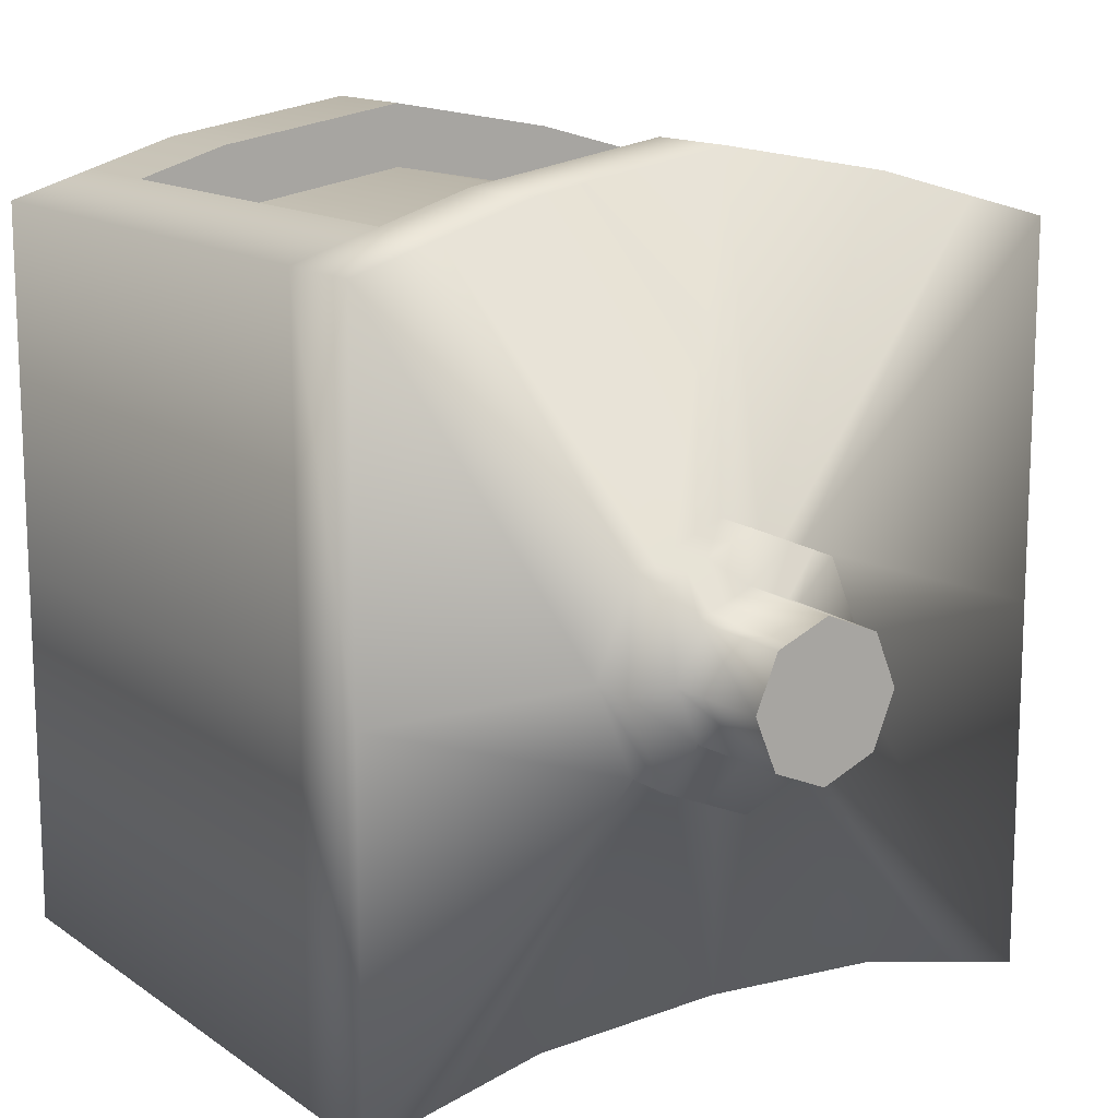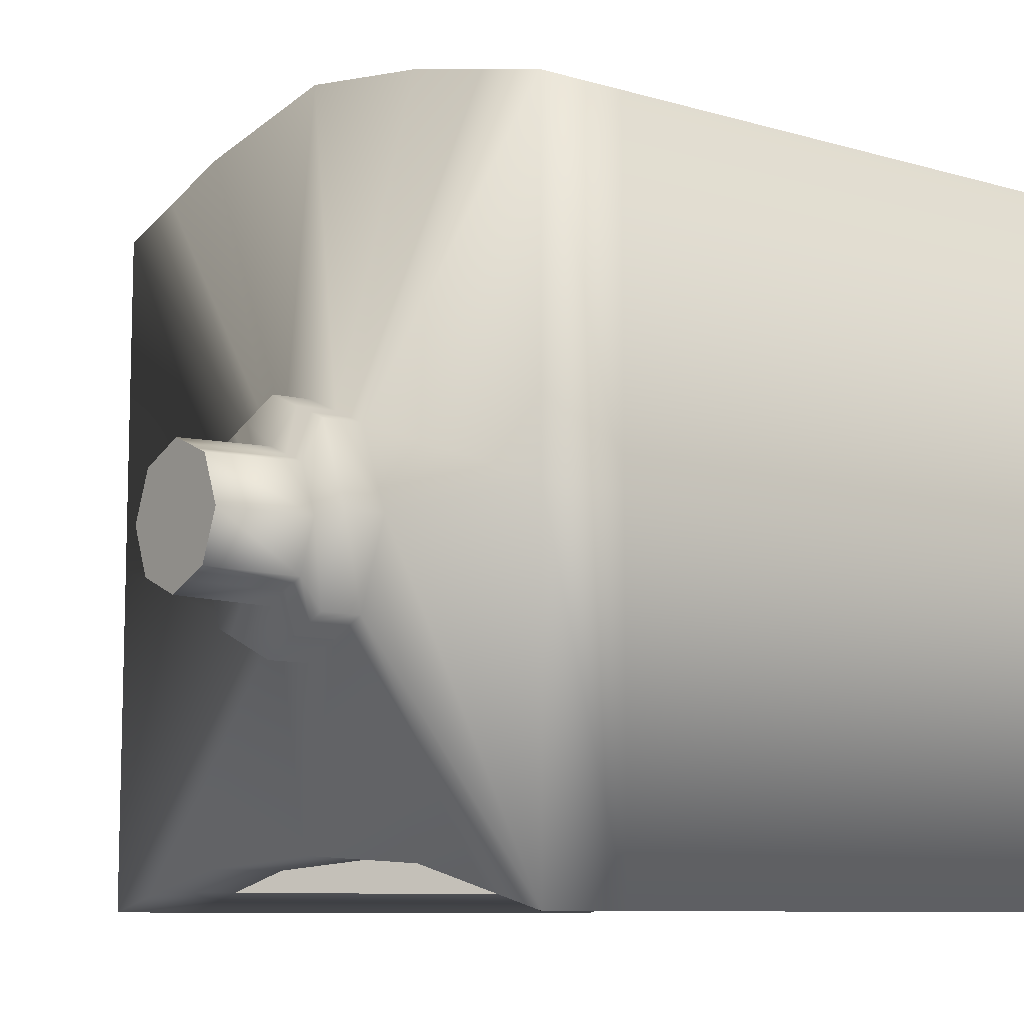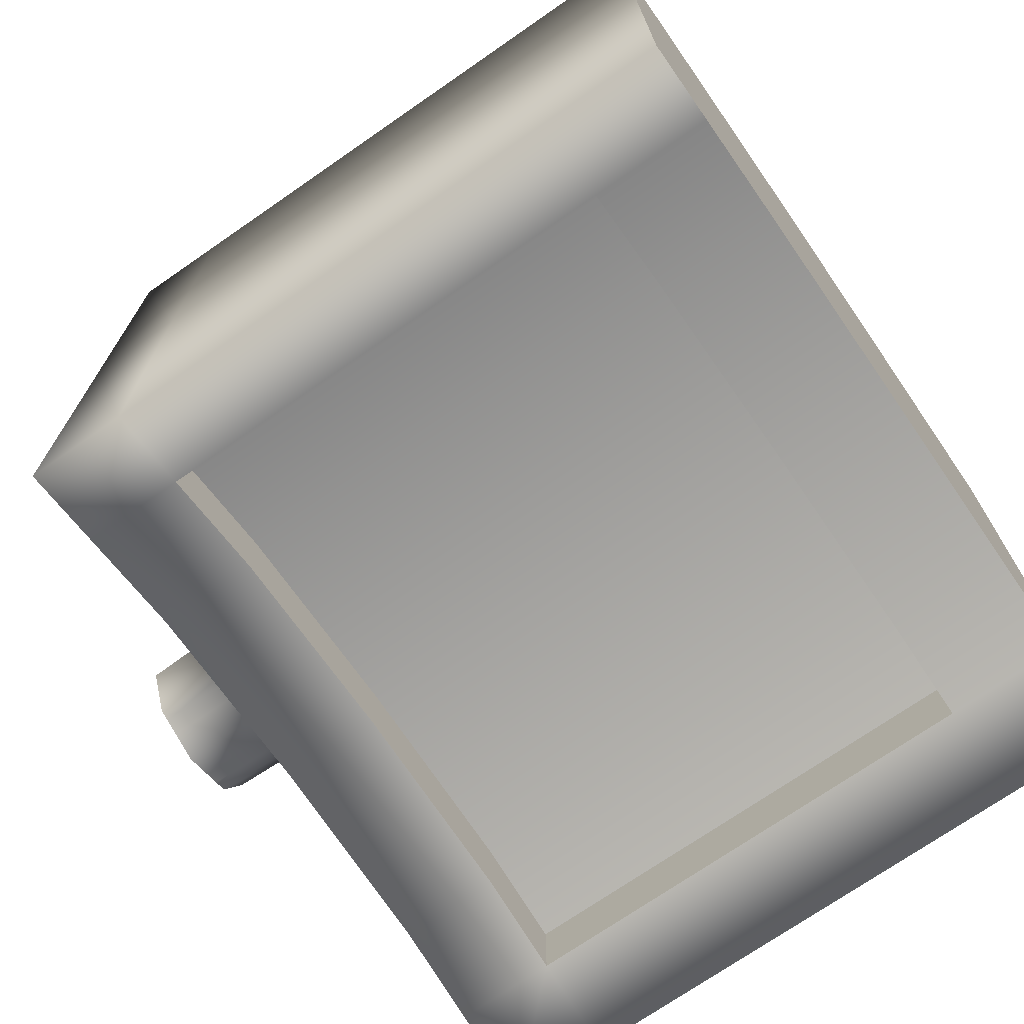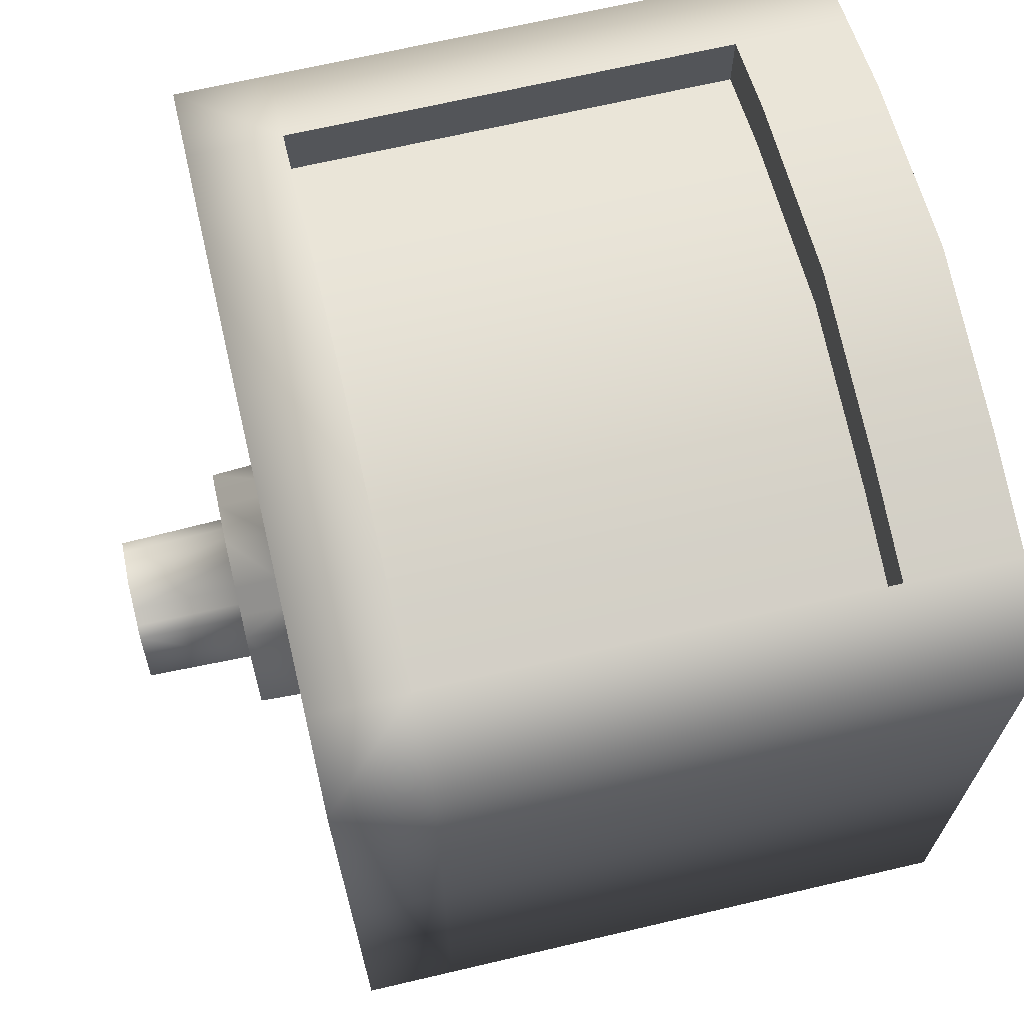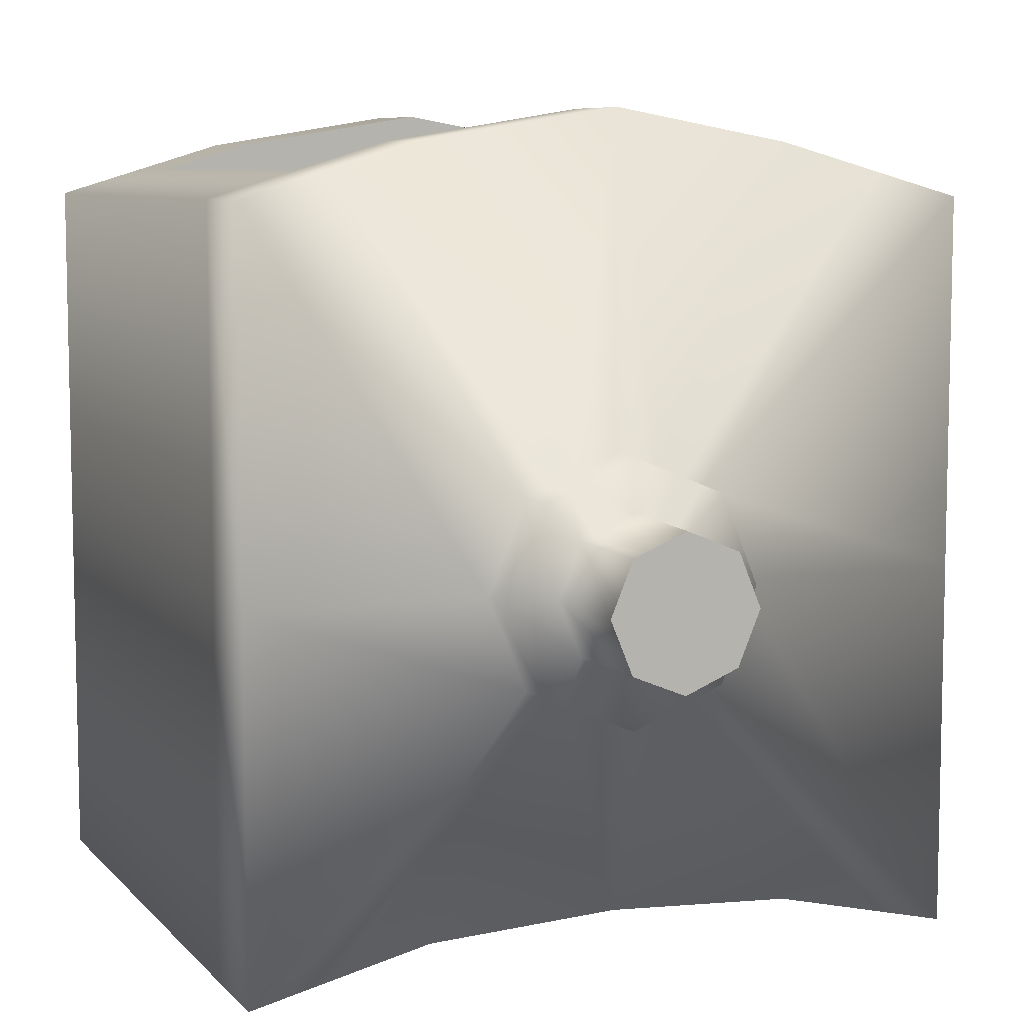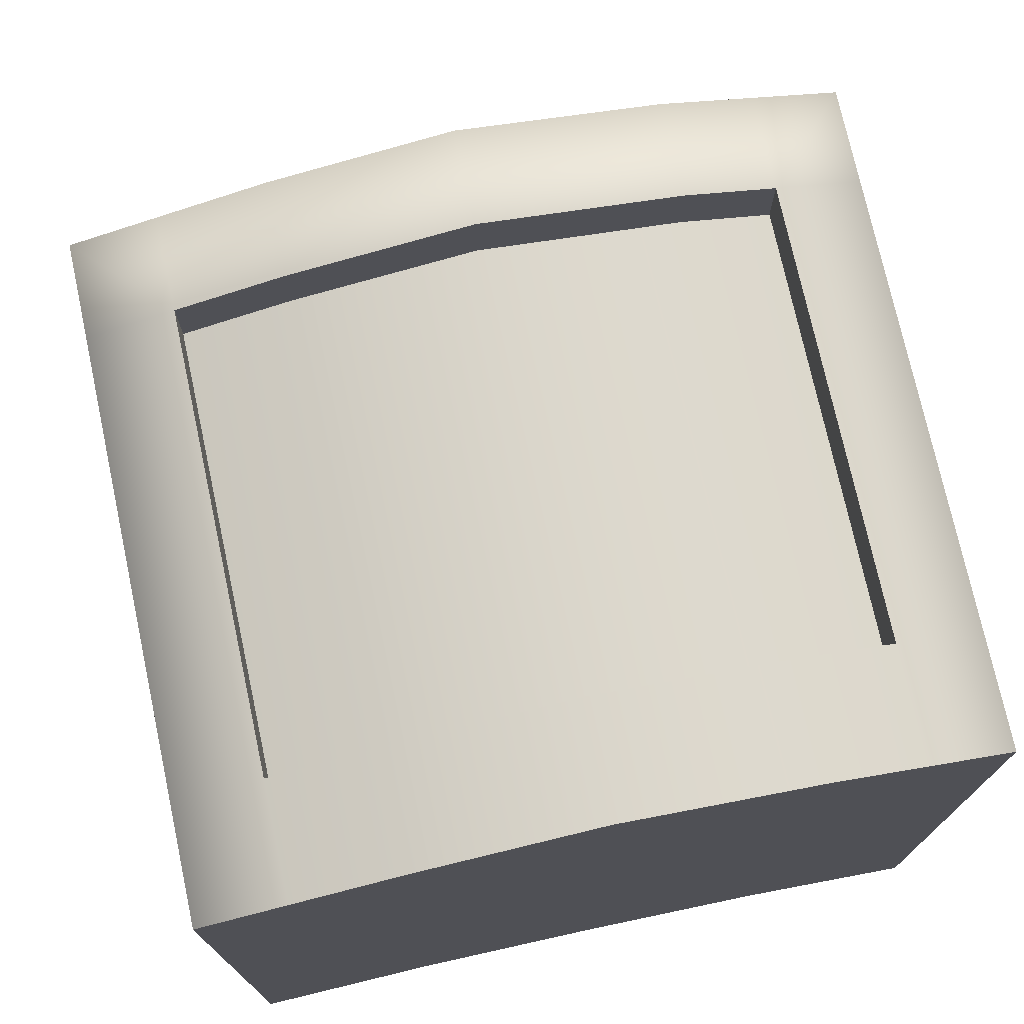
<metadata>
{"format":"obj","ext":"obj","renderer":"f3d","projection":"perspective","resolution":1024,"background":"white","views":[{"elev":13.9,"azim":145.8,"up":"+Z"},{"elev":-9.1,"azim":-127.3,"up":"+Z"},{"elev":-72.6,"azim":-55.3,"up":"+Z"},{"elev":67.9,"azim":-103.2,"up":"+Z"},{"elev":7.8,"azim":156.9,"up":"+Z"},{"elev":74.1,"azim":-12.2,"up":"+Z"}]}
</metadata>
<code>
v  17.91 -0.253 -17.91
v  17.91 5.194 -17.91
v  17.91 5.194 -0
v  17.91 -0.253 -0
v  13.68 -0.253 -16.89
v  13.68 5.194 -16.89
v  -9.084 -0.253 -15.83
v  -9.084 5.194 -15.83
v  -0 5.194 -15.33
v  -0 -0.253 -15.33
v  -17.91 -0.253 0
v  -17.91 5.194 0
v  -17.91 5.194 -17.91
v  -17.91 -0.253 -17.91
v  -17.91 -0.253 17.91
v  -17.91 5.194 17.91
v  -13.74 -0.253 19.05
v  -13.74 5.194 19.05
v  9.464 -0.253 20.46
v  9.464 5.194 20.46
v  0 5.194 22
v  0 -0.253 22
v  17.91 5.194 17.91
v  17.91 -0.253 17.91
v  17.91 31.27 -0
v  17.91 31.27 -17.91
v  4.476 31.27 -4.476
v  6.33 31.27 0
v  13.68 31.27 -16.89
v  3.419 31.27 -4.914
v  -0 31.27 -15.33
v  -9.084 31.27 -15.83
v  -2.271 31.27 -5.39
v  -0 31.27 -6.33
v  -17.91 31.27 -17.91
v  -17.91 31.27 0
v  -6.33 31.27 0
v  -4.476 31.27 -4.476
v  -17.91 31.27 17.91
v  -4.476 31.27 4.476
v  -13.74 31.27 19.05
v  -3.435 31.27 4.907
v  0 31.27 22
v  9.464 31.27 20.46
v  2.366 31.27 5.35
v  0 31.27 6.33
v  17.91 31.27 17.91
v  4.476 31.27 4.476
v  4.474 33.43 -4.471
v  6.328 33.43 0.005
v  3.417 33.43 -4.909
v  -2.273 33.43 -5.385
v  -0.0021 33.43 -6.325
v  -6.247 33.43 0.0875
v  -4.478 33.43 -4.471
v  -4.428 33.43 4.479
v  -3.406 33.43 4.902
v  2.285 33.43 5.336
v  -0.0363 33.43 6.298
v  4.355 33.43 4.479
v  2.686 33.43 -2.686
v  3.798 33.43 0
v  2.051 33.43 -2.949
v  -1.363 33.43 -3.234
v  -0 33.43 -3.798
v  -3.798 33.43 0
v  -2.686 33.43 -2.686
v  -2.686 33.43 2.686
v  -2.061 33.43 2.945
v  1.419 33.43 3.21
v  0 33.43 3.798
v  2.686 33.43 2.686
v  2.586 38.57 -2.586
v  3.657 38.57 0
v  1.975 38.57 -2.839
v  -1.312 38.57 -3.113
v  -0 38.57 -3.657
v  -3.657 38.57 0
v  -2.586 38.57 -2.586
v  -2.586 38.57 2.586
v  -1.984 38.57 2.835
v  1.367 38.57 3.091
v  0 38.57 3.657
v  2.586 38.57 2.586
v  -8.592 -0.253 20.46
v  -14.13 -0.253 -17.02
v  9.235 -0.253 -15.83
v  13.81 -0.253 19.15
v  1.334 38.57 -3.104
v  -2.041 38.57 -2.811
v  -1.241 38.57 3.143
v  1.995 38.57 2.83
v  -8.592 5.194 20.46
v  -2.148 31.27 5.441
v  -8.592 31.27 20.46
v  -2.143 33.43 5.425
v  -1.289 33.43 3.264
v  13.81 5.194 19.15
v  13.81 31.27 19.15
v  3.454 31.27 4.9
v  3.352 33.43 4.894
v  2.072 33.43 2.94
v  -14.13 5.194 -17.02
v  -14.13 31.27 -17.02
v  -3.533 31.27 -4.867
v  -3.535 33.43 -4.862
v  -2.12 33.43 -2.92
v  9.235 5.194 -15.83
v  2.309 31.27 -5.374
v  9.235 31.27 -15.83
v  2.307 33.43 -5.369
v  1.385 33.43 -3.224
v  17.91 26.72 -0
v  17.91 26.72 -17.91
v  13.68 26.72 -16.89
v  9.235 26.72 -15.83
v  -0 26.72 -15.33
v  -9.084 26.72 -15.83
v  -17.91 26.72 -17.91
v  -17.91 26.72 0
v  -17.91 26.72 17.91
v  -13.74 26.72 19.05
v  -8.592 26.72 20.46
v  0 26.72 22
v  9.464 26.72 20.46
v  17.91 26.72 17.91
v  13.81 26.72 19.15
v  -14.13 26.72 -17.02
v  9.221 26.72 -12.74
v  13.66 26.72 -13.8
v  13.66 5.194 -13.8
v  9.221 5.194 -12.74
v  -9.098 26.72 -12.74
v  -0.0139 26.72 -12.24
v  -0.0139 5.194 -12.24
v  -9.098 5.194 -12.74
v  -8.581 26.72 17.37
v  -13.73 26.72 15.96
v  -13.73 5.194 15.96
v  -8.581 5.194 17.37
v  9.474 26.72 17.37
v  0.0108 26.72 18.91
v  0.0108 5.194 18.91
v  9.474 5.194 17.37
v  13.82 5.194 16.05
v  13.82 26.72 16.05
v  -14.15 5.194 -13.93
v  -14.15 26.72 -13.93
g Cylinder002
f 1 2 3 4
f 5 6 2 1
f 7 8 9 10
f 11 12 13 14
f 15 16 12 11
f 17 18 16 15
f 19 20 21 22
f 4 3 23 24
f 25 26 27 28
f 29 30 27 26
f 31 32 33 34
f 35 36 37 38
f 36 39 40 37
f 41 42 40 39
f 43 44 45 46
f 47 25 28 48
f 28 27 49 50
f 30 51 49 27
f 33 52 53 34
f 38 37 54 55
f 37 40 56 54
f 42 57 56 40
f 46 45 58 59
f 48 28 50 60
f 50 49 61 62
f 51 63 61 49
f 52 64 65 53
f 55 54 66 67
f 54 56 68 66
f 57 69 68 56
f 58 70 71 59
f 60 50 62 72
f 62 61 73 74
f 63 75 73 61
f 64 76 77 65
f 67 66 78 79
f 66 68 80 78
f 69 81 80 68
f 70 82 83 71
f 72 62 74 84
f 17 15 11 85
f 22 85 11 4
f 11 14 86 7
f 11 7 10 4
f 5 1 4 87
f 10 87 4
f 19 22 4 88
f 24 88 4
f 89 77 76 75
f 73 75 76 90
f 73 90 79 84
f 79 78 80 84
f 91 83 82 92
f 91 92 84 81
f 80 81 84
f 74 73 84
f 22 21 93 85
f 43 46 94 95
f 94 46 59 96
f 96 59 71 97
f 71 83 91 97
f 88 98 20 19
f 44 99 100 45
f 45 100 101 58
f 58 101 102 70
f 102 92 82 70
f 86 103 8 7
f 32 104 105 33
f 105 106 52 33
f 52 106 107 64
f 107 90 76 64
f 10 9 108 87
f 31 34 109 110
f 34 53 111 109
f 111 53 65 112
f 65 77 89 112
f 26 25 113 114
f 110 29 115 116
f 32 31 117 118
f 36 35 119 120
f 39 36 120 121
f 95 41 122 123
f 44 43 124 125
f 25 47 126 113
f 43 95 123 124
f 47 99 127 126
f 35 104 128 119
f 31 110 116 117
f 114 113 3 2
f 129 130 131 132
f 133 134 135 136
f 120 119 13 12
f 121 120 12 16
f 137 138 139 140
f 141 142 143 144
f 113 126 23 3
f 142 137 140 143
f 126 127 98 23
f 119 128 103 13
f 134 129 132 135
f 24 23 98 88
f 99 47 48 100
f 100 48 60 101
f 101 60 72 102
f 72 84 92 102
f 44 125 127 99
f 141 144 145 146
f 85 93 18 17
f 95 94 42 41
f 94 96 57 42
f 96 97 69 57
f 97 91 81 69
f 39 121 122 41
f 121 16 18 122
f 87 108 6 5
f 110 109 30 29
f 109 111 51 30
f 111 112 63 51
f 112 89 75 63
f 26 114 115 29
f 114 2 6 115
f 14 13 103 86
f 104 35 38 105
f 38 55 106 105
f 106 55 67 107
f 67 79 90 107
f 32 118 128 104
f 133 136 147 148
f 116 115 130 129
f 115 6 131 130
f 6 108 132 131
f 108 9 135 132
f 9 8 136 135
f 8 103 147 136
f 103 128 148 147
f 128 118 133 148
f 118 117 134 133
f 117 116 129 134
f 123 122 138 137
f 122 18 139 138
f 18 93 140 139
f 93 21 143 140
f 21 20 144 143
f 20 98 145 144
f 98 127 146 145
f 127 125 141 146
f 125 124 142 141
f 124 123 137 142

</code>
